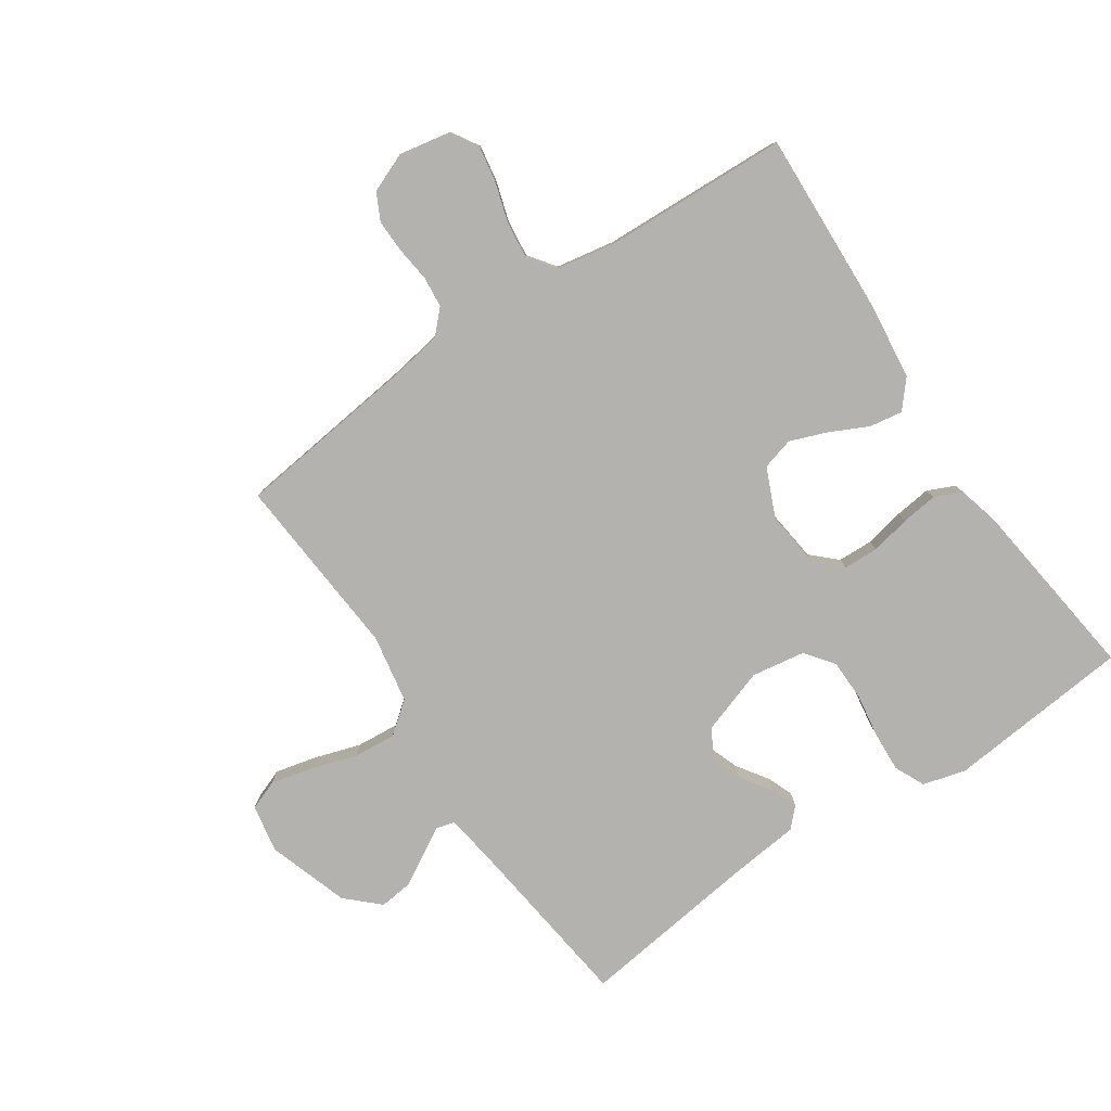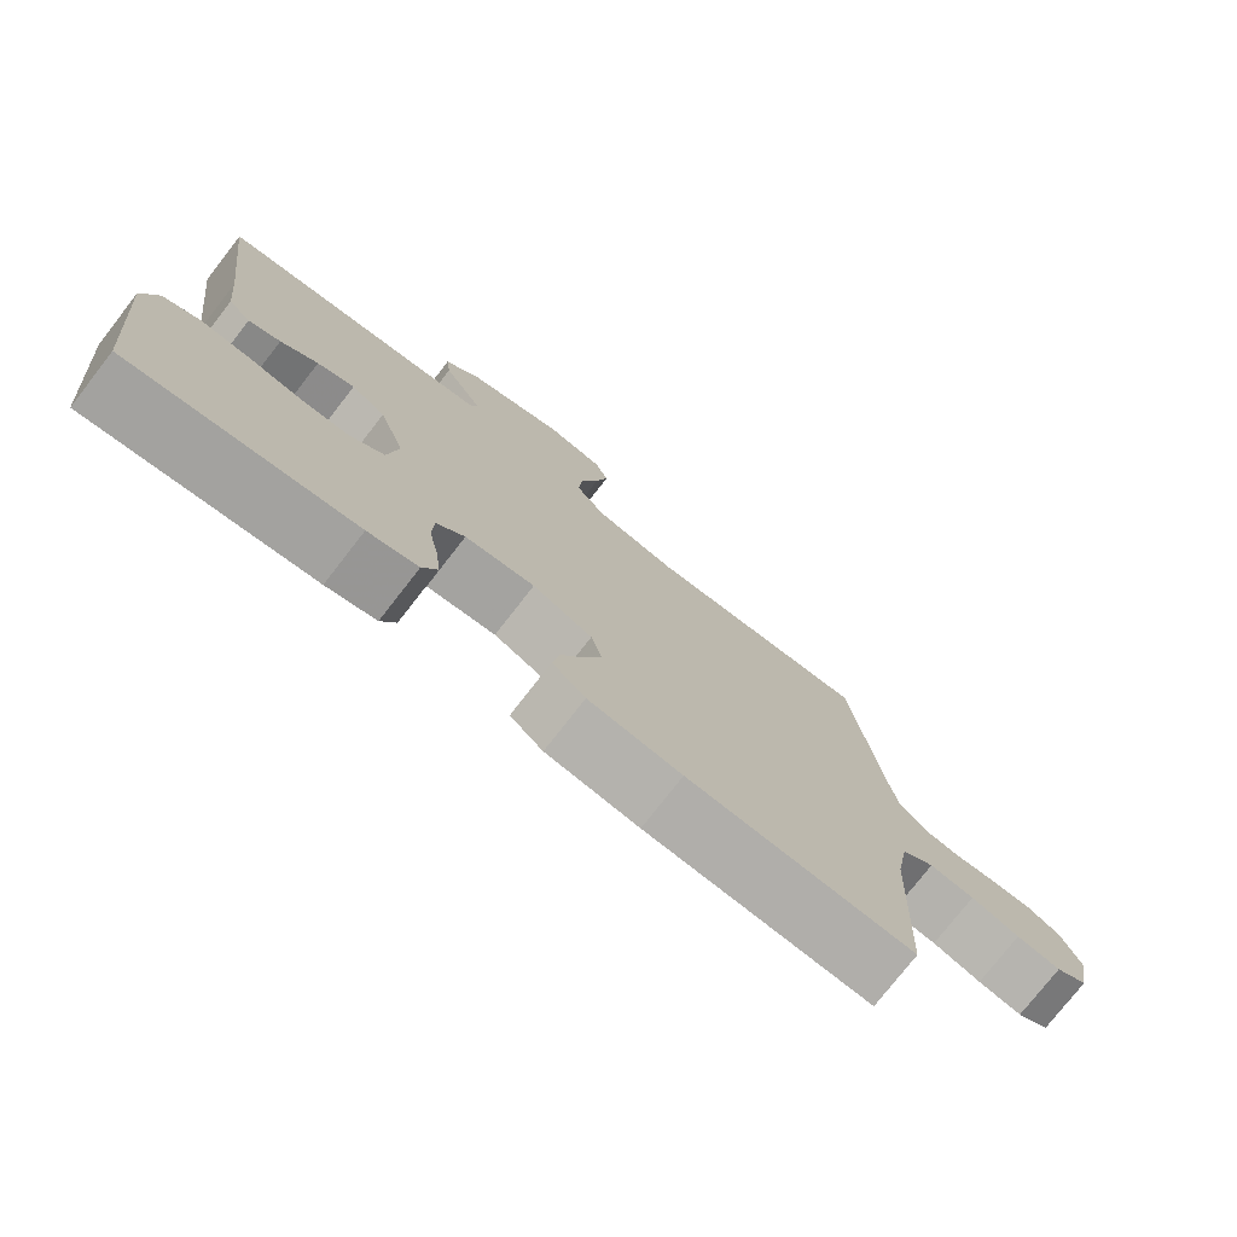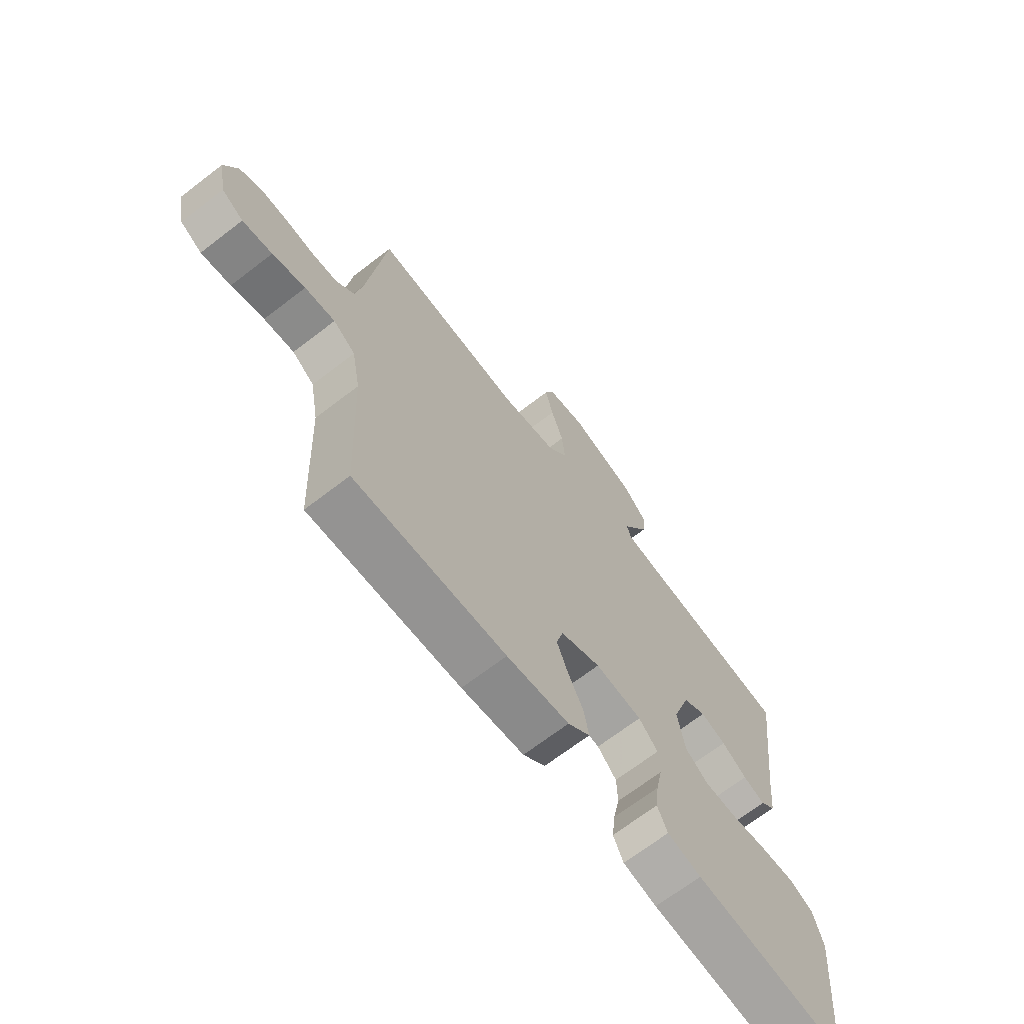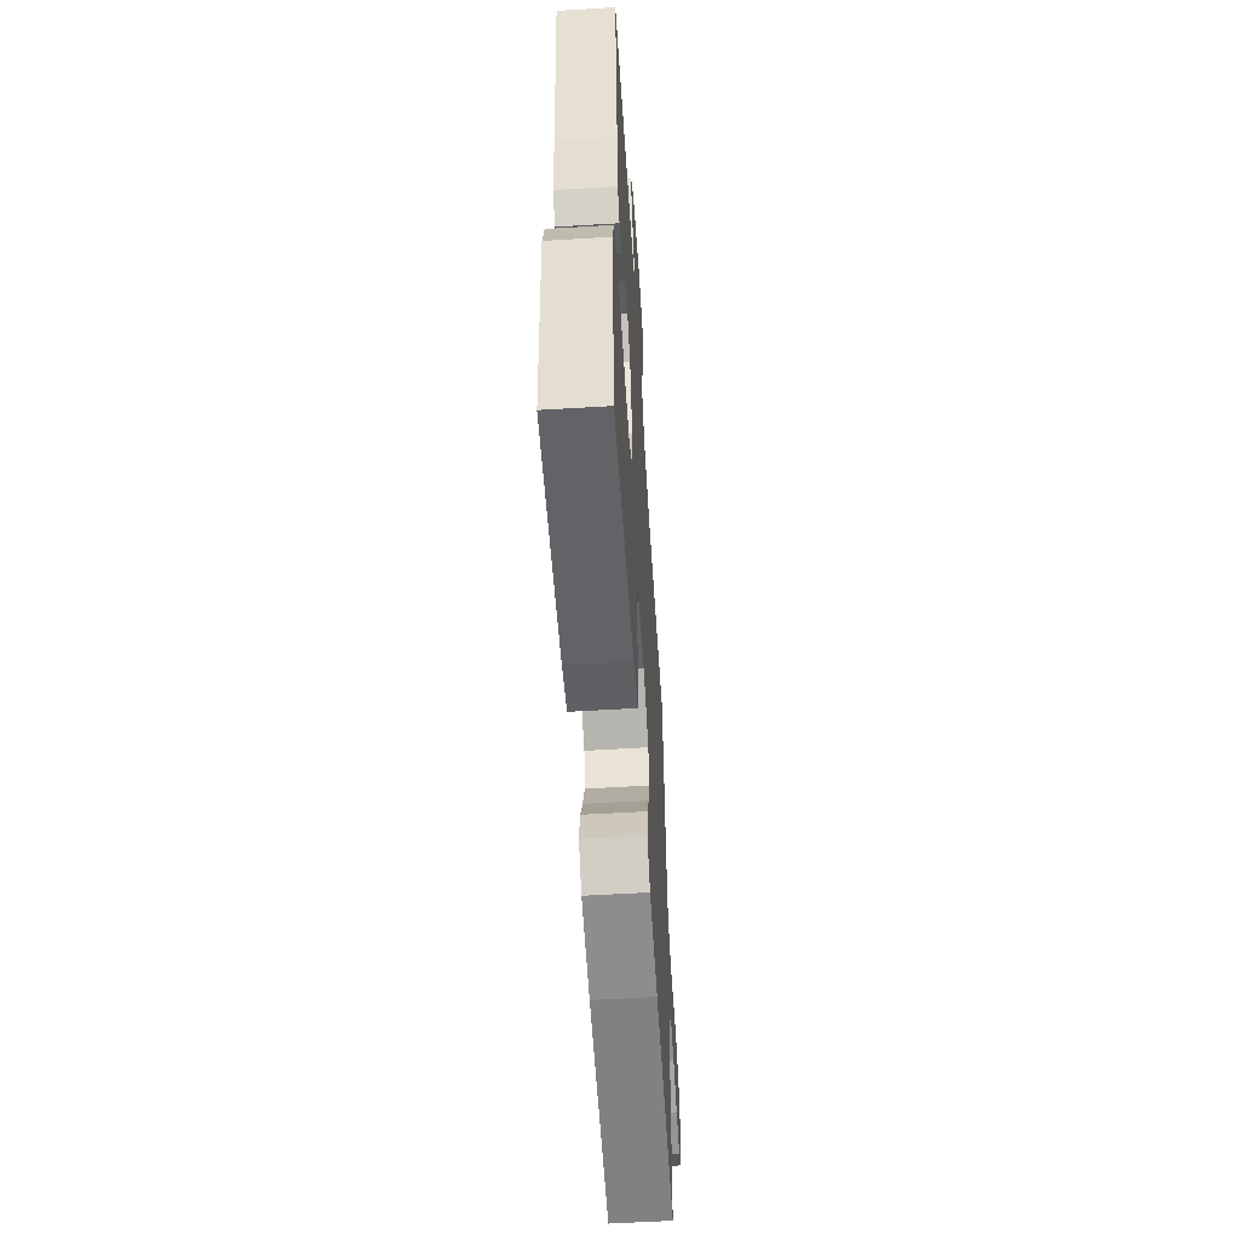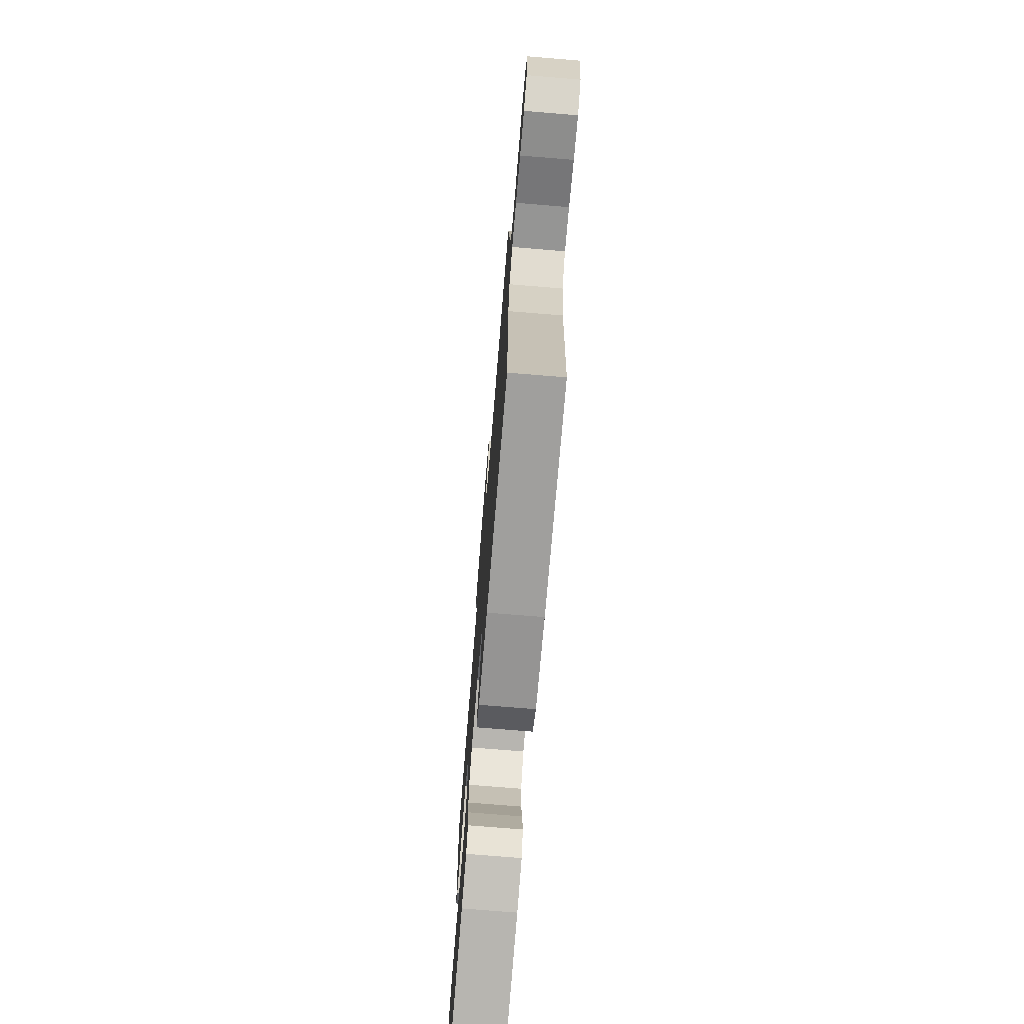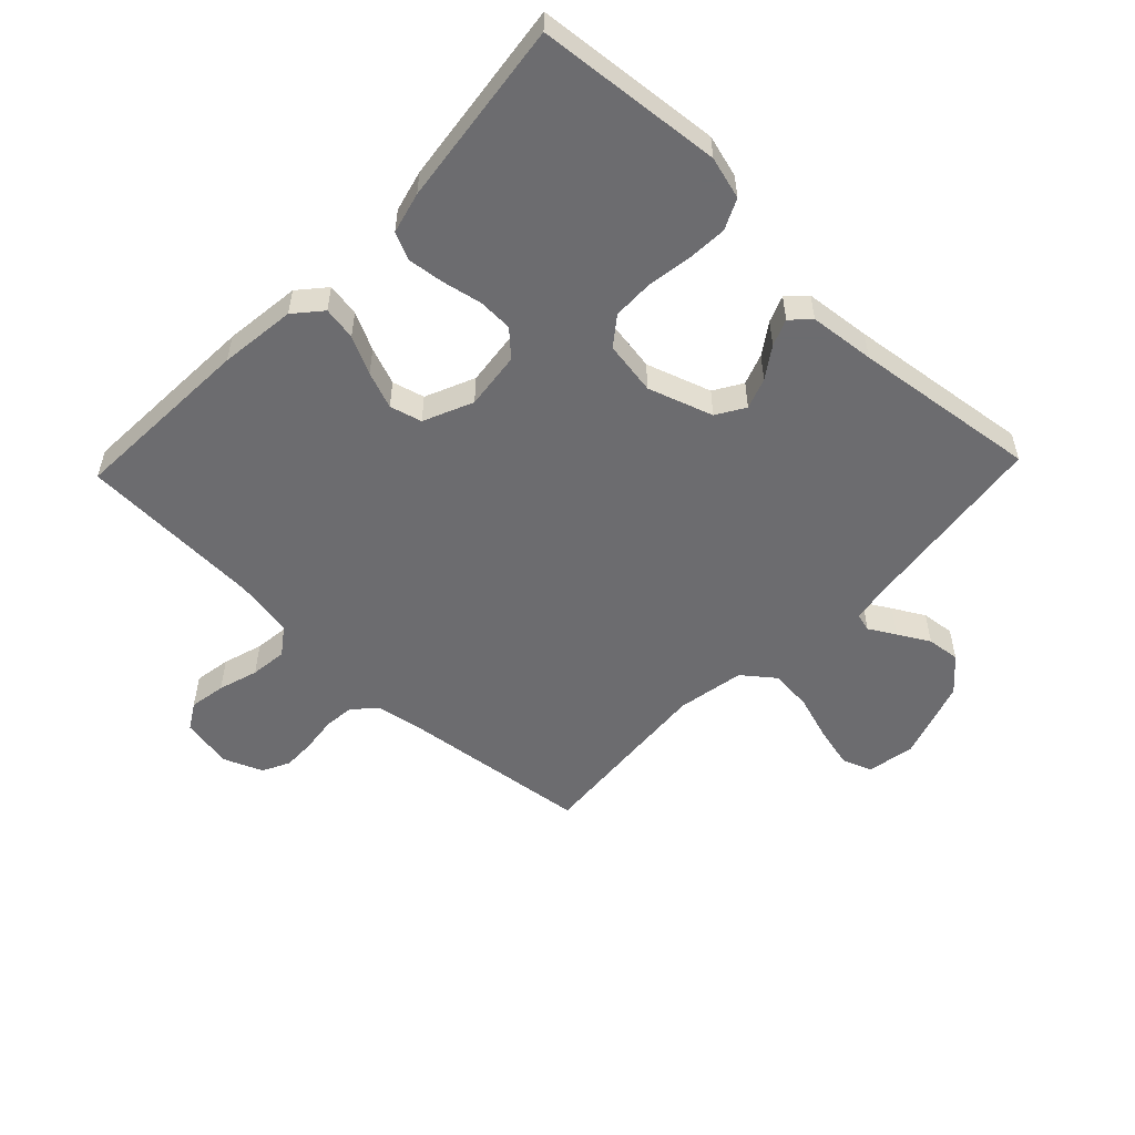
<metadata>
{"format":"obj","ext":"obj","renderer":"f3d","projection":"perspective","resolution":1024,"background":"white","views":[{"elev":-79.8,"azim":124.1,"up":"+Y"},{"elev":-76.5,"azim":-37.9,"up":"+Z"},{"elev":-68.7,"azim":127.6,"up":"+Z"},{"elev":-57.8,"azim":-86.4,"up":"+Z"},{"elev":-74.1,"azim":85.3,"up":"+Z"},{"elev":-53.8,"azim":-133.7,"up":"+Y"}]}
</metadata>
<code>
v -0.5 0.07 -0.5
v -0.528 0.07 -0.2
v -0.509 0.07 -0.131
v -0.46 0.07 -0.108
v -0.394 0.07 -0.112
v -0.322 0.07 -0.123
v -0.257 0.07 -0.122
v -0.211 0.07 -0.087
v -0.197 0.07 0
v -0.232 0.07 0.105
v -0.278 0.07 0.133
v -0.328 0.07 0.115
v -0.378 0.07 0.081
v -0.421 0.07 0.064
v -0.451 0.07 0.093
v -0.462 0.07 0.2
v -0.5 0.07 0.5
v -0.2 0.07 0.537
v -0.128 0.07 0.548
v -0.12 0.07 0.578
v -0.145 0.07 0.621
v -0.174 0.07 0.672
v -0.18 0.07 0.726
v -0.131 0.07 0.778
v 0 0.07 0.821
v 0.078 0.07 0.807
v 0.096 0.07 0.759
v 0.08 0.07 0.692
v 0.056 0.07 0.617
v 0.05 0.07 0.548
v 0.09 0.07 0.497
v 0.2 0.07 0.477
v 0.5 0.07 0.5
v 0.536 0.07 0.2
v 0.55 0.07 0.118
v 0.586 0.07 0.083
v 0.636 0.07 0.078
v 0.693 0.07 0.085
v 0.747 0.07 0.086
v 0.791 0.07 0.064
v 0.817 0.07 0
v 0.801 0.07 -0.084
v 0.758 0.07 -0.11
v 0.699 0.07 -0.1
v 0.634 0.07 -0.08
v 0.574 0.07 -0.073
v 0.53 0.07 -0.105
v 0.513 0.07 -0.2
v 0.5 0.07 -0.5
v 0.2 0.07 -0.486
v 0.076 0.07 -0.471
v 0.032 0.07 -0.433
v 0.041 0.07 -0.379
v 0.071 0.07 -0.318
v 0.094 0.07 -0.258
v 0.08 0.07 -0.206
v 0 0.07 -0.171
v -0.093 0.07 -0.182
v -0.131 0.07 -0.222
v -0.133 0.07 -0.279
v -0.12 0.07 -0.343
v -0.113 0.07 -0.402
v -0.133 0.07 -0.446
v -0.2 0.07 -0.463
v -0.5 0 -0.5
v -0.528 0 -0.2
v -0.509 0 -0.131
v -0.46 0 -0.108
v -0.394 0 -0.112
v -0.322 0 -0.123
v -0.257 0 -0.122
v -0.211 0 -0.087
v -0.197 0 0
v -0.232 0 0.105
v -0.278 0 0.133
v -0.328 0 0.115
v -0.378 0 0.081
v -0.421 0 0.064
v -0.451 0 0.093
v -0.462 0 0.2
v -0.5 0 0.5
v -0.2 0 0.537
v -0.128 0 0.548
v -0.12 0 0.578
v -0.145 0 0.621
v -0.174 0 0.672
v -0.18 0 0.726
v -0.131 0 0.778
v 0 0 0.821
v 0.078 0 0.807
v 0.096 0 0.759
v 0.08 0 0.692
v 0.056 0 0.617
v 0.05 0 0.548
v 0.09 0 0.497
v 0.2 0 0.477
v 0.5 0 0.5
v 0.536 0 0.2
v 0.55 0 0.118
v 0.586 0 0.083
v 0.636 0 0.078
v 0.693 0 0.085
v 0.747 0 0.086
v 0.791 0 0.064
v 0.817 0 0
v 0.801 0 -0.084
v 0.758 0 -0.11
v 0.699 0 -0.1
v 0.634 0 -0.08
v 0.574 0 -0.073
v 0.53 0 -0.105
v 0.513 0 -0.2
v 0.5 0 -0.5
v 0.2 0 -0.486
v 0.076 0 -0.471
v 0.032 0 -0.433
v 0.041 0 -0.379
v 0.071 0 -0.318
v 0.094 0 -0.258
v 0.08 0 -0.206
v 0 0 -0.171
v -0.093 0 -0.182
v -0.131 0 -0.222
v -0.133 0 -0.279
v -0.12 0 -0.343
v -0.113 0 -0.402
v -0.133 0 -0.446
v -0.2 0 -0.463
f 4 5 6
f 3 4 6
f 2 3 6
f 1 2 6
f 64 1 6
f 63 64 6
f 62 63 6
f 61 62 6
f 60 61 6
f 59 60 6 7
f 58 59 7 8
f 57 58 8 9
f 56 57 9 10
f 52 53 54
f 51 52 54
f 50 51 54
f 49 50 54
f 48 49 54
f 47 48 54 55
f 46 47 55 56
f 43 44 45
f 42 43 45
f 41 42 45
f 40 41 45
f 39 40 45
f 38 39 45
f 37 38 45
f 36 37 45 46
f 46 56 10
f 36 46 10
f 35 36 10
f 32 33 34
f 35 10 11
f 34 35 11
f 32 34 11
f 31 32 11
f 27 28 29
f 26 27 29
f 25 26 29
f 24 25 29
f 23 24 29
f 22 23 29
f 21 22 29
f 20 21 29
f 19 20 29 30
f 31 11 12
f 30 31 12
f 19 30 12
f 18 19 12
f 14 15 16
f 13 14 16
f 12 13 16
f 18 12 16
f 16 17 18
f 70 69 68
f 70 68 67
f 70 67 66
f 70 66 65
f 70 65 128
f 70 128 127
f 70 127 126
f 70 126 125
f 70 125 124
f 71 70 124 123
f 72 71 123 122
f 73 72 122 121
f 74 73 121 120
f 118 117 116
f 118 116 115
f 118 115 114
f 118 114 113
f 118 113 112
f 119 118 112 111
f 120 119 111 110
f 109 108 107
f 109 107 106
f 109 106 105
f 109 105 104
f 109 104 103
f 109 103 102
f 109 102 101
f 110 109 101 100
f 74 120 110
f 74 110 100
f 74 100 99
f 98 97 96
f 75 74 99
f 75 99 98
f 75 98 96
f 75 96 95
f 93 92 91
f 93 91 90
f 93 90 89
f 93 89 88
f 93 88 87
f 93 87 86
f 93 86 85
f 93 85 84
f 94 93 84 83
f 76 75 95
f 76 95 94
f 76 94 83
f 76 83 82
f 80 79 78
f 80 78 77
f 80 77 76
f 80 76 82
f 82 81 80
f 1 65 66 2
f 2 66 67 3
f 3 67 68 4
f 4 68 69 5
f 5 69 70 6
f 6 70 71 7
f 7 71 72 8
f 8 72 73 9
f 9 73 74 10
f 10 74 75 11
f 11 75 76 12
f 12 76 77 13
f 13 77 78 14
f 14 78 79 15
f 15 79 80 16
f 16 80 81 17
f 17 81 82 18
f 18 82 83 19
f 19 83 84 20
f 20 84 85 21
f 21 85 86 22
f 22 86 87 23
f 23 87 88 24
f 24 88 89 25
f 25 89 90 26
f 26 90 91 27
f 27 91 92 28
f 28 92 93 29
f 29 93 94 30
f 30 94 95 31
f 31 95 96 32
f 32 96 97 33
f 33 97 98 34
f 34 98 99 35
f 35 99 100 36
f 36 100 101 37
f 37 101 102 38
f 38 102 103 39
f 39 103 104 40
f 40 104 105 41
f 41 105 106 42
f 42 106 107 43
f 43 107 108 44
f 44 108 109 45
f 45 109 110 46
f 46 110 111 47
f 47 111 112 48
f 48 112 113 49
f 49 113 114 50
f 50 114 115 51
f 51 115 116 52
f 52 116 117 53
f 53 117 118 54
f 54 118 119 55
f 55 119 120 56
f 56 120 121 57
f 57 121 122 58
f 58 122 123 59
f 59 123 124 60
f 60 124 125 61
f 61 125 126 62
f 62 126 127 63
f 63 127 128 64
f 64 128 65 1

</code>
